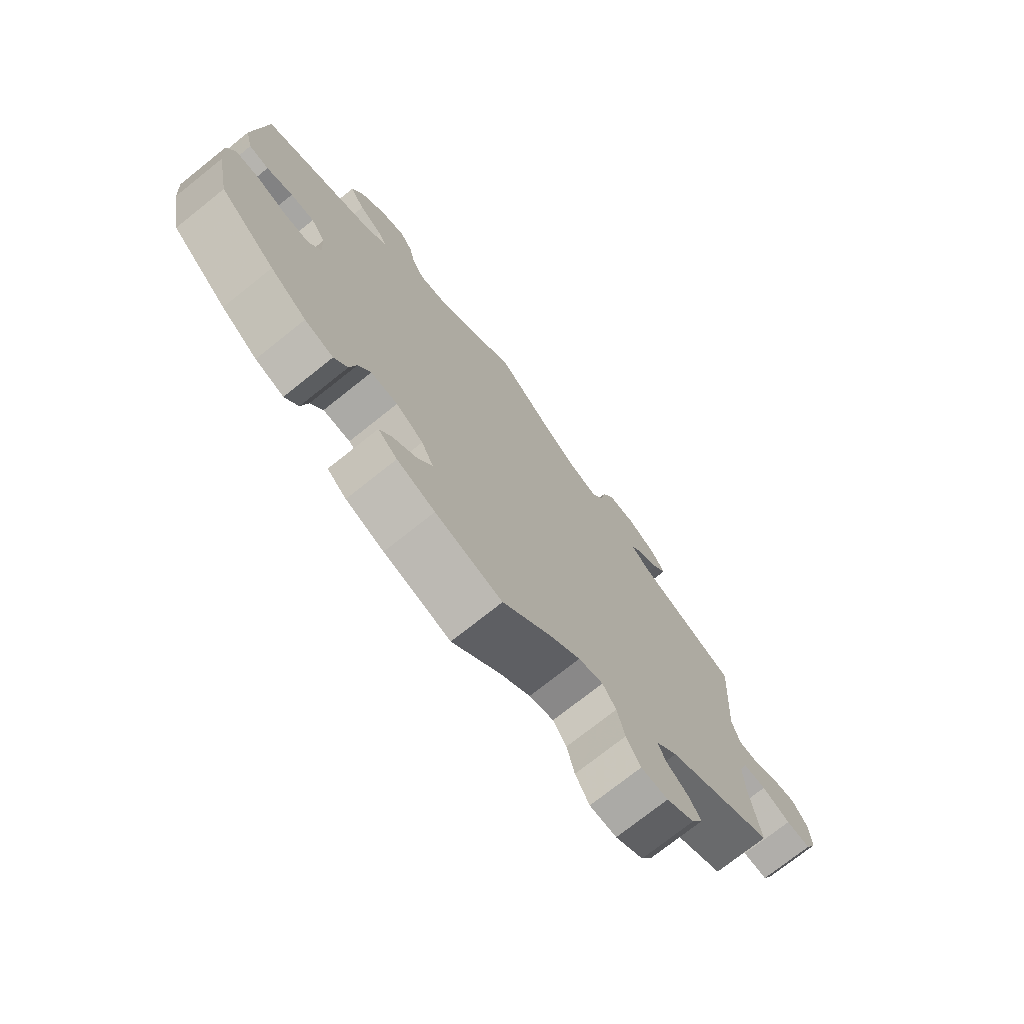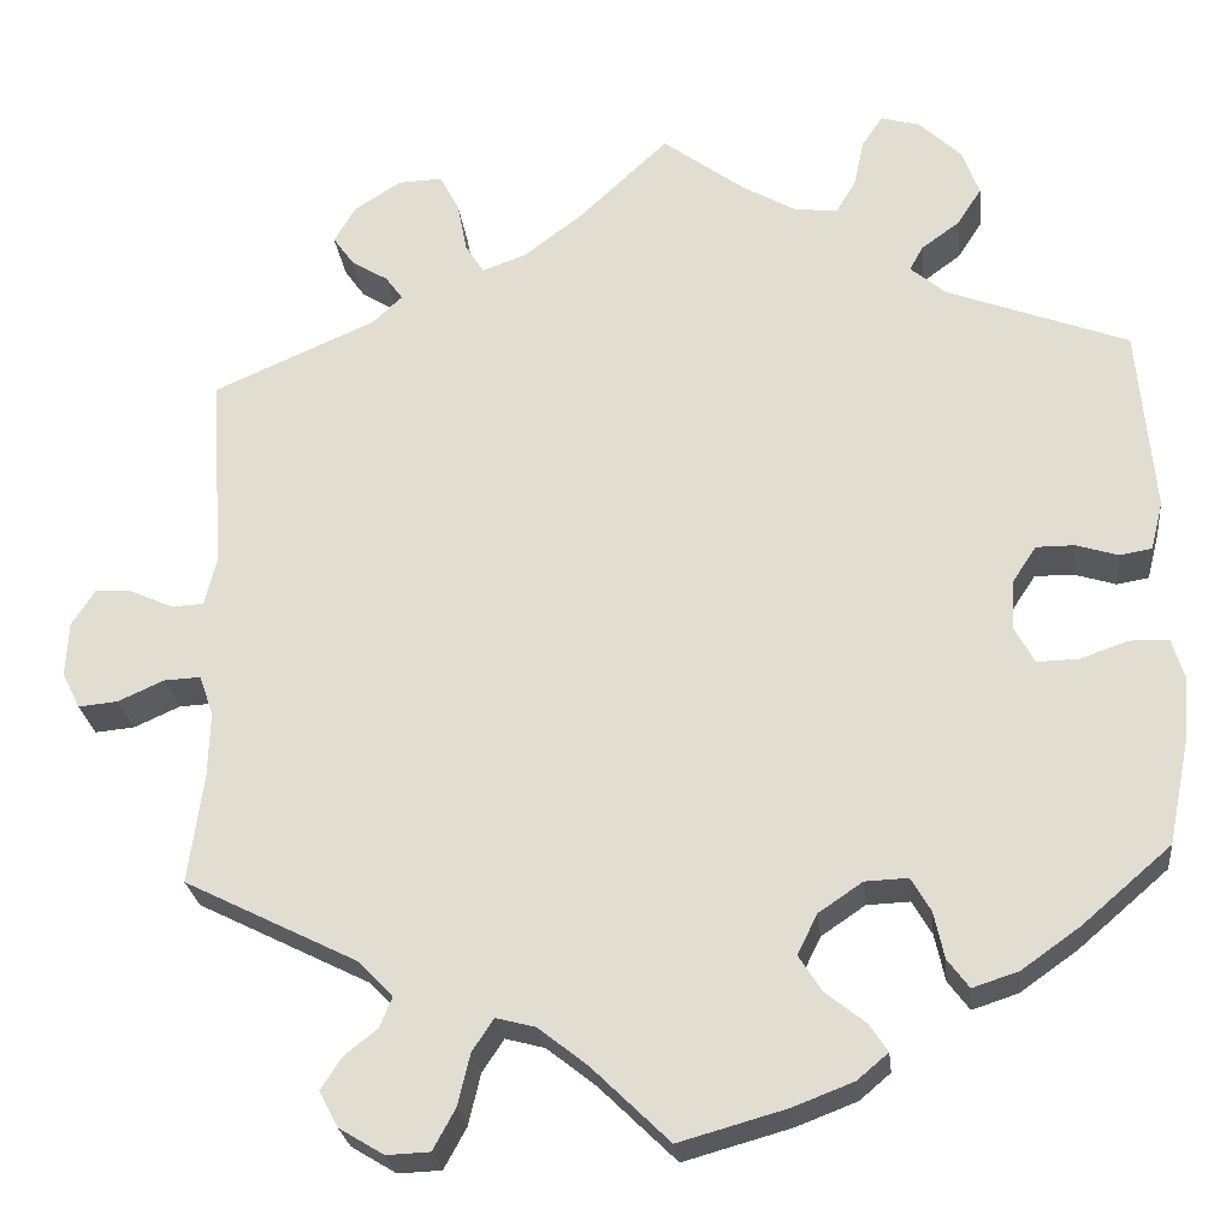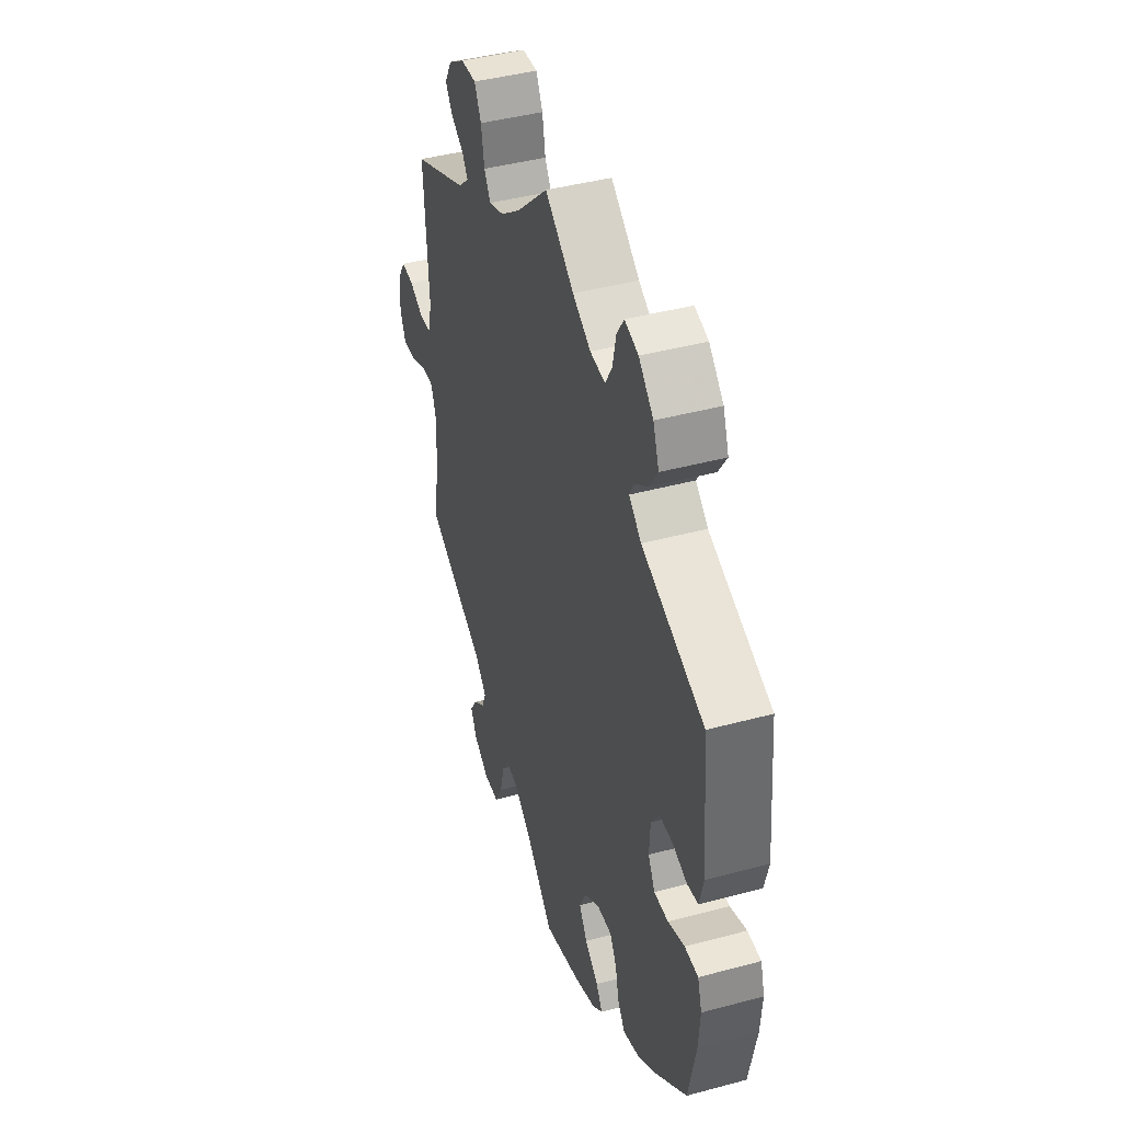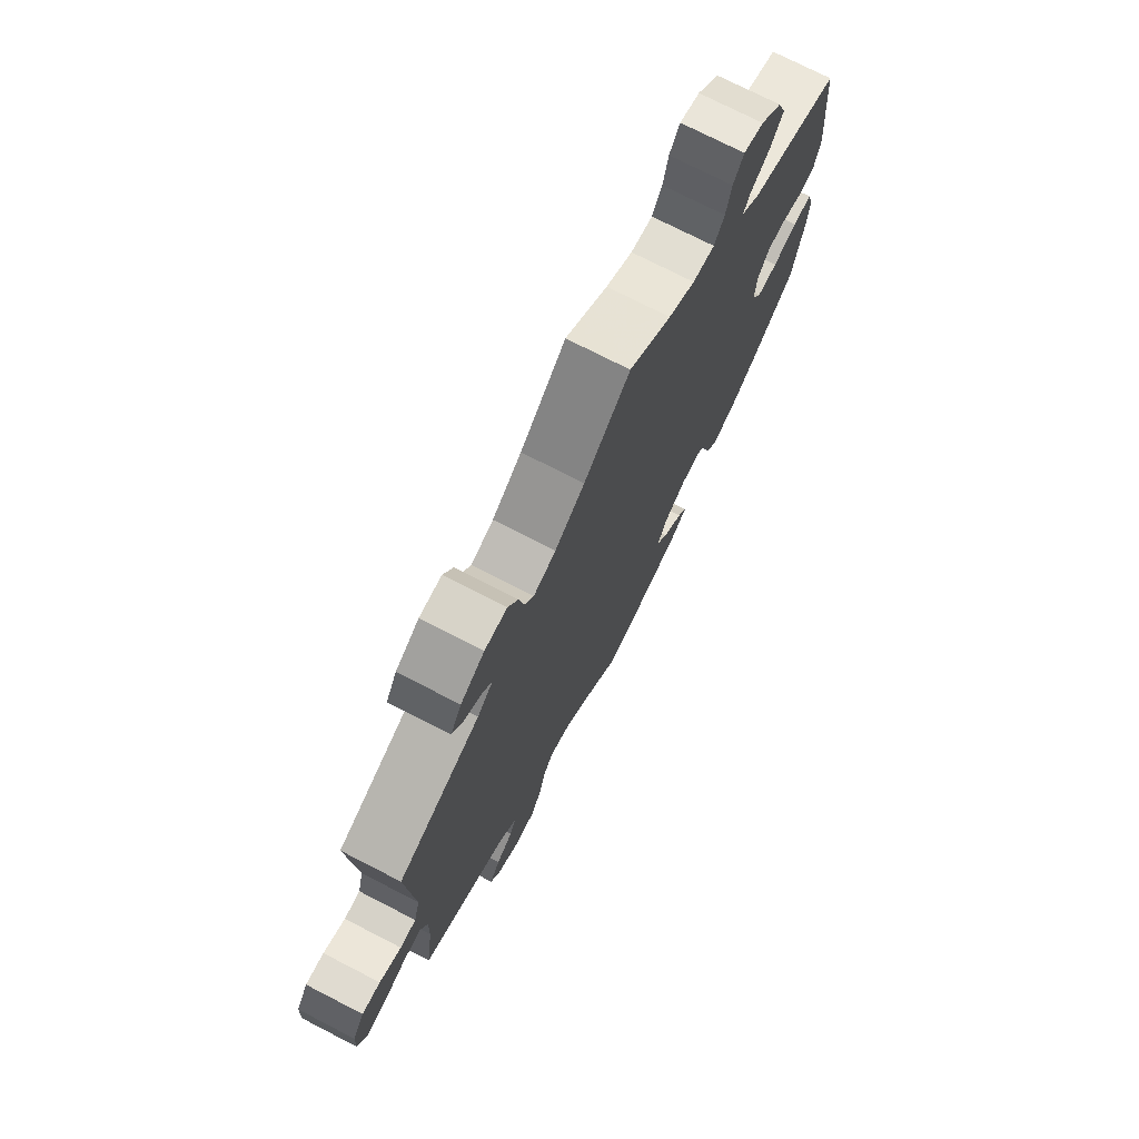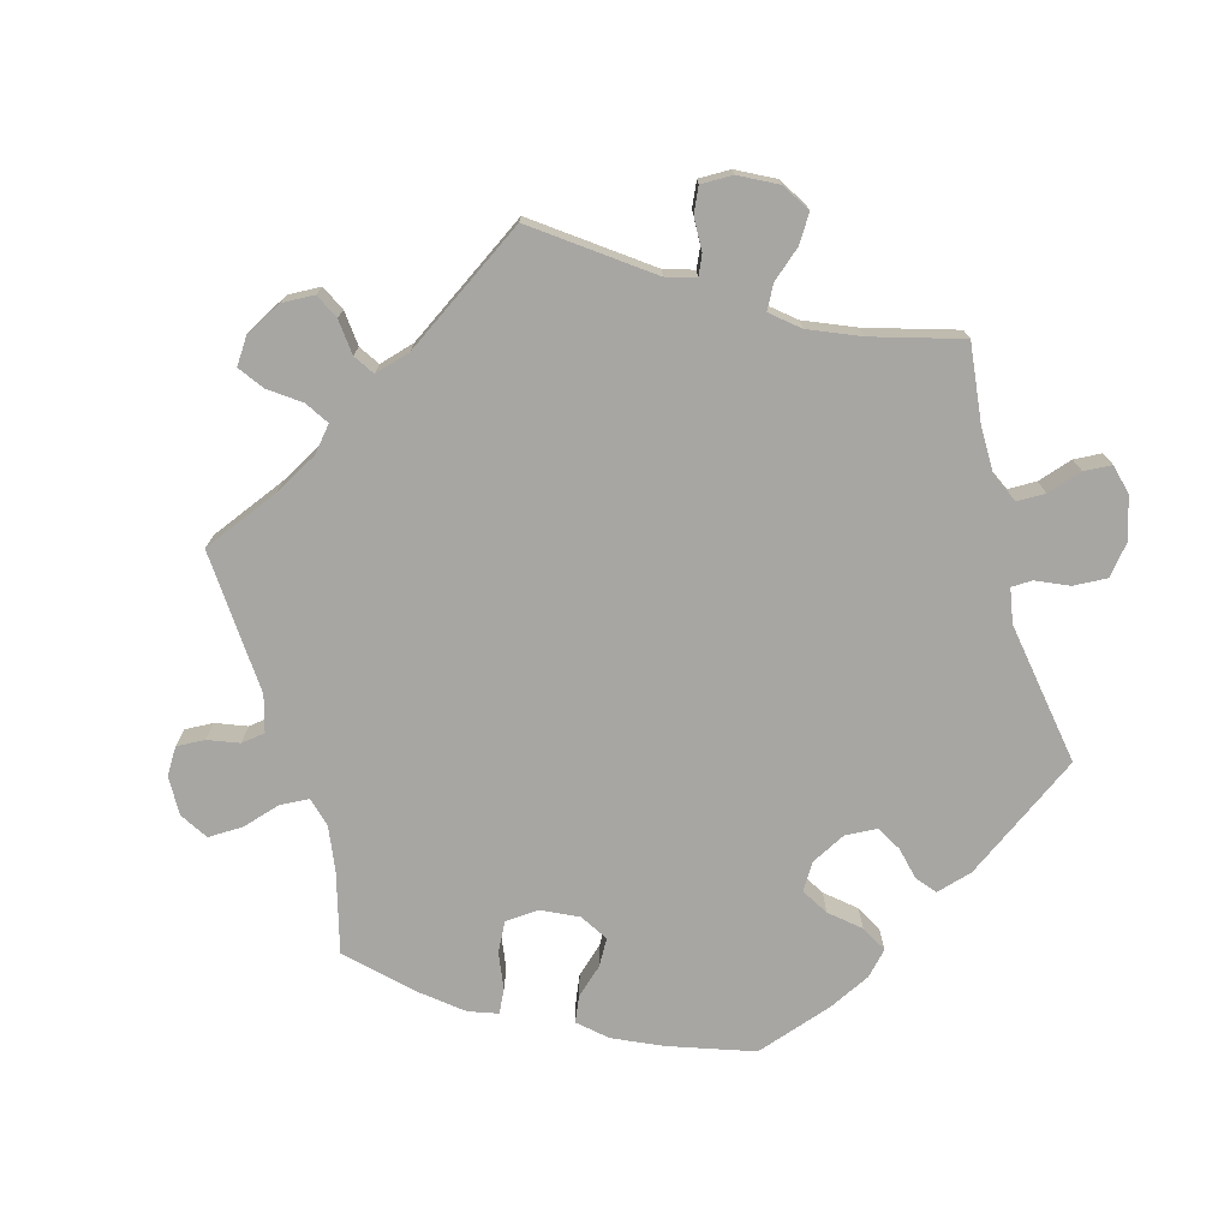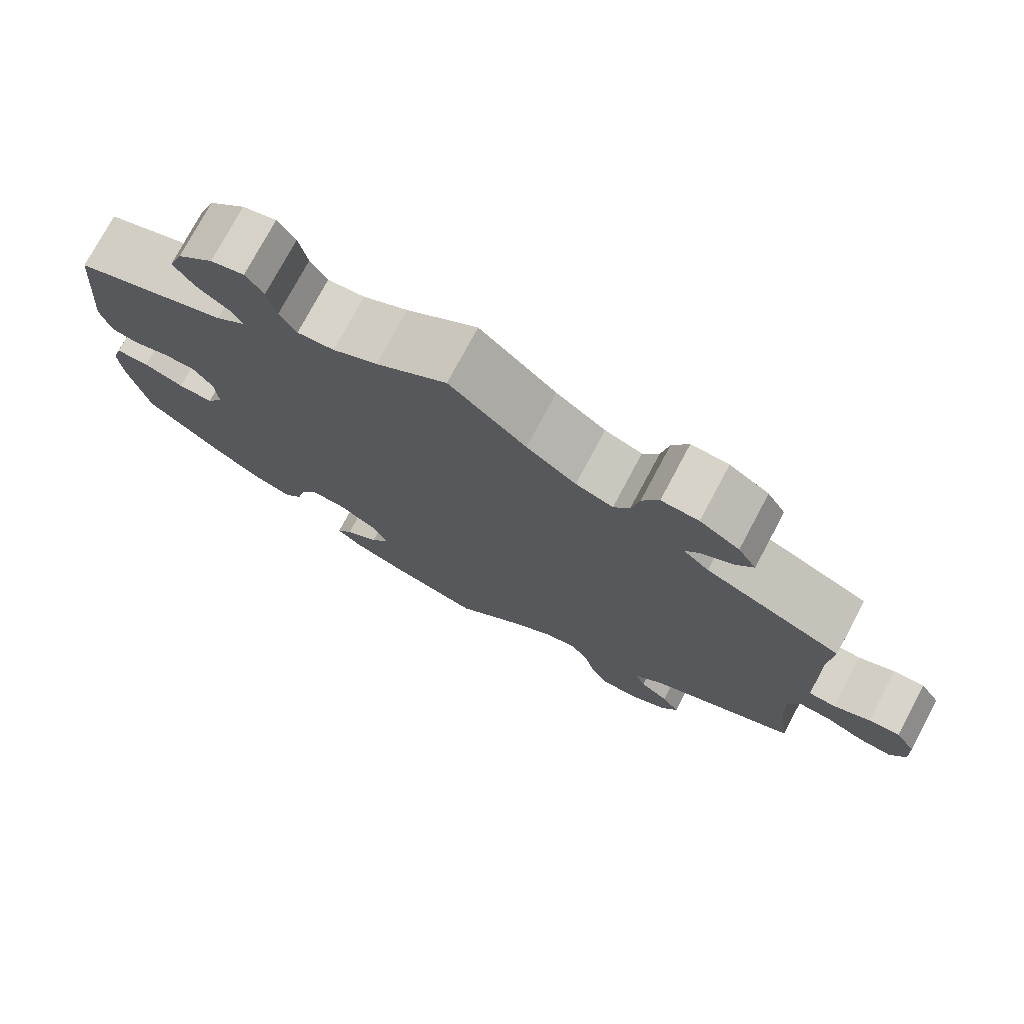
<metadata>
{"format":"obj","ext":"obj","renderer":"f3d","projection":"perspective","resolution":1024,"background":"white","views":[{"elev":-74.1,"azim":128.6,"up":"+Z"},{"elev":-25.2,"azim":6.2,"up":"+Z"},{"elev":42.7,"azim":72.2,"up":"+Z"},{"elev":74.2,"azim":-62.8,"up":"+Z"},{"elev":-74.2,"azim":-44.4,"up":"+Y"},{"elev":75.9,"azim":-151.9,"up":"+Z"}]}
</metadata>
<code>
v 0.518 0.07 0.091
v 0.505 0.07 0.039
v 0.471 0.07 0.033
v 0.426 0.07 0.047
v 0.385 0.07 0.047
v 0.36 0.07 0.009
v 0.357 0.07 -0.046
v 0.378 0.07 -0.084
v 0.422 0.07 -0.083
v 0.473 0.07 -0.065
v 0.515 0.07 -0.066
v 0.528 0.07 -0.109
v 0.523 0.07 -0.175
v 0.5 0.07 -0.289
v 0.405 0.07 -0.371
v 0.343 0.07 -0.415
v 0.294 0.07 -0.431
v 0.271 0.07 -0.4
v 0.26 0.07 -0.35
v 0.239 0.07 -0.314
v 0.193 0.07 -0.316
v 0.146 0.07 -0.348
v 0.125 0.07 -0.391
v 0.15 0.07 -0.43
v 0.192 0.07 -0.463
v 0.212 0.07 -0.493
v 0.179 0.07 -0.521
v 0.114 0.07 -0.546
v 0 0.07 -0.578
v -0.083 0.07 -0.497
v -0.135 0.07 -0.456
v -0.177 0.07 -0.445
v -0.2 0.07 -0.48
v -0.213 0.07 -0.535
v -0.237 0.07 -0.579
v -0.283 0.07 -0.581
v -0.331 0.07 -0.552
v -0.351 0.07 -0.514
v -0.329 0.07 -0.48
v -0.293 0.07 -0.451
v -0.28 0.07 -0.419
v -0.317 0.07 -0.381
v -0.501 0.07 -0.289
v -0.485 0.07 -0.171
v -0.483 0.07 -0.102
v -0.498 0.07 -0.059
v -0.537 0.07 -0.061
v -0.586 0.07 -0.083
v -0.628 0.07 -0.087
v -0.647 0.07 -0.048
v -0.644 0.07 0.01
v -0.619 0.07 0.049
v -0.58 0.07 0.046
v -0.534 0.07 0.025
v -0.5 0.07 0.027
v -0.487 0.07 0.078
v -0.501 0.07 0.289
v -0.328 0.07 0.365
v -0.296 0.07 0.395
v -0.314 0.07 0.42
v -0.354 0.07 0.445
v -0.376 0.07 0.476
v -0.353 0.07 0.515
v -0.303 0.07 0.547
v -0.256 0.07 0.549
v -0.235 0.07 0.509
v -0.225 0.07 0.456
v -0.205 0.07 0.424
v -0.158 0.07 0.441
v -0.096 0.07 0.488
v 0 0.07 0.578
v 0.089 0.07 0.512
v 0.145 0.07 0.48
v 0.191 0.07 0.475
v 0.212 0.07 0.51
v 0.223 0.07 0.561
v 0.245 0.07 0.594
v 0.287 0.07 0.582
v 0.332 0.07 0.539
v 0.35 0.07 0.49
v 0.324 0.07 0.45
v 0.283 0.07 0.42
v 0.269 0.07 0.394
v 0.307 0.07 0.362
v 0.5 0.07 0.289
v 0.518 0 0.091
v 0.505 0 0.039
v 0.471 0 0.033
v 0.426 0 0.047
v 0.385 0 0.047
v 0.36 0 0.009
v 0.357 0 -0.046
v 0.378 0 -0.084
v 0.422 0 -0.083
v 0.473 0 -0.065
v 0.515 0 -0.066
v 0.528 0 -0.109
v 0.523 0 -0.175
v 0.5 0 -0.289
v 0.405 0 -0.371
v 0.343 0 -0.415
v 0.294 0 -0.431
v 0.271 0 -0.4
v 0.26 0 -0.35
v 0.239 0 -0.314
v 0.193 0 -0.316
v 0.146 0 -0.348
v 0.125 0 -0.391
v 0.15 0 -0.43
v 0.192 0 -0.463
v 0.212 0 -0.493
v 0.179 0 -0.521
v 0.114 0 -0.546
v 0 0 -0.578
v -0.083 0 -0.497
v -0.135 0 -0.456
v -0.177 0 -0.445
v -0.2 0 -0.48
v -0.213 0 -0.535
v -0.237 0 -0.579
v -0.283 0 -0.581
v -0.331 0 -0.552
v -0.351 0 -0.514
v -0.329 0 -0.48
v -0.293 0 -0.451
v -0.28 0 -0.419
v -0.317 0 -0.381
v -0.501 0 -0.289
v -0.485 0 -0.171
v -0.483 0 -0.102
v -0.498 0 -0.059
v -0.537 0 -0.061
v -0.586 0 -0.083
v -0.628 0 -0.087
v -0.647 0 -0.048
v -0.644 0 0.01
v -0.619 0 0.049
v -0.58 0 0.046
v -0.534 0 0.025
v -0.5 0 0.027
v -0.487 0 0.078
v -0.501 0 0.289
v -0.328 0 0.365
v -0.296 0 0.395
v -0.314 0 0.42
v -0.354 0 0.445
v -0.376 0 0.476
v -0.353 0 0.515
v -0.303 0 0.547
v -0.256 0 0.549
v -0.235 0 0.509
v -0.225 0 0.456
v -0.205 0 0.424
v -0.158 0 0.441
v -0.096 0 0.488
v 0 0 0.578
v 0.089 0 0.512
v 0.145 0 0.48
v 0.191 0 0.475
v 0.212 0 0.51
v 0.223 0 0.561
v 0.245 0 0.594
v 0.287 0 0.582
v 0.332 0 0.539
v 0.35 0 0.49
v 0.324 0 0.45
v 0.283 0 0.42
v 0.269 0 0.394
v 0.307 0 0.362
v 0.5 0 0.289
f 84 85 1 2
f 83 84 2 3
f 79 80 81 82
f 79 82 83
f 78 79 83
f 75 76 77 78
f 74 75 78 83
f 73 74 83 3
f 70 71 72
f 69 70 72 73
f 68 69 73 3
f 64 65 66 67
f 64 67 68
f 63 64 68
f 60 61 62 63
f 59 60 63 68
f 58 59 68 3
f 56 57 58
f 55 56 58
f 51 52 53 54
f 51 54 55
f 50 51 55
f 47 48 49 50
f 46 47 50 55
f 45 46 55 58
f 42 43 44
f 41 42 44 45
f 37 38 39 40
f 37 40 41
f 36 37 41
f 33 34 35 36
f 32 33 36 41
f 27 28 29 30
f 27 30 31
f 24 25 26 27
f 23 24 27 31
f 22 23 31 32
f 16 17 18 19
f 16 19 20
f 15 16 20
f 14 15 20
f 13 14 20 21
f 9 10 11 12
f 8 9 12 13
f 58 3 4
f 58 4 5
f 45 58 5 6
f 41 45 6 7
f 21 22 32 41
f 8 13 21 41
f 7 8 41
f 87 86 170 169
f 88 87 169 168
f 167 166 165 164
f 168 167 164
f 168 164 163
f 163 162 161 160
f 168 163 160 159
f 88 168 159 158
f 157 156 155
f 158 157 155 154
f 88 158 154 153
f 152 151 150 149
f 153 152 149
f 153 149 148
f 148 147 146 145
f 153 148 145 144
f 88 153 144 143
f 143 142 141
f 143 141 140
f 139 138 137 136
f 140 139 136
f 140 136 135
f 135 134 133 132
f 140 135 132 131
f 143 140 131 130
f 129 128 127
f 130 129 127 126
f 125 124 123 122
f 126 125 122
f 126 122 121
f 121 120 119 118
f 126 121 118 117
f 115 114 113 112
f 116 115 112
f 112 111 110 109
f 116 112 109 108
f 117 116 108 107
f 104 103 102 101
f 105 104 101
f 105 101 100
f 105 100 99
f 106 105 99 98
f 97 96 95 94
f 98 97 94 93
f 89 88 143
f 90 89 143
f 91 90 143 130
f 92 91 130 126
f 126 117 107 106
f 126 106 98 93
f 126 93 92
f 1 86 87 2
f 2 87 88 3
f 3 88 89 4
f 4 89 90 5
f 5 90 91 6
f 6 91 92 7
f 7 92 93 8
f 8 93 94 9
f 9 94 95 10
f 10 95 96 11
f 11 96 97 12
f 12 97 98 13
f 13 98 99 14
f 14 99 100 15
f 15 100 101 16
f 16 101 102 17
f 17 102 103 18
f 18 103 104 19
f 19 104 105 20
f 20 105 106 21
f 21 106 107 22
f 22 107 108 23
f 23 108 109 24
f 24 109 110 25
f 25 110 111 26
f 26 111 112 27
f 27 112 113 28
f 28 113 114 29
f 29 114 115 30
f 30 115 116 31
f 31 116 117 32
f 32 117 118 33
f 33 118 119 34
f 34 119 120 35
f 35 120 121 36
f 36 121 122 37
f 37 122 123 38
f 38 123 124 39
f 39 124 125 40
f 40 125 126 41
f 41 126 127 42
f 42 127 128 43
f 43 128 129 44
f 44 129 130 45
f 45 130 131 46
f 46 131 132 47
f 47 132 133 48
f 48 133 134 49
f 49 134 135 50
f 50 135 136 51
f 51 136 137 52
f 52 137 138 53
f 53 138 139 54
f 54 139 140 55
f 55 140 141 56
f 56 141 142 57
f 57 142 143 58
f 58 143 144 59
f 59 144 145 60
f 60 145 146 61
f 61 146 147 62
f 62 147 148 63
f 63 148 149 64
f 64 149 150 65
f 65 150 151 66
f 66 151 152 67
f 67 152 153 68
f 68 153 154 69
f 69 154 155 70
f 70 155 156 71
f 71 156 157 72
f 72 157 158 73
f 73 158 159 74
f 74 159 160 75
f 75 160 161 76
f 76 161 162 77
f 77 162 163 78
f 78 163 164 79
f 79 164 165 80
f 80 165 166 81
f 81 166 167 82
f 82 167 168 83
f 83 168 169 84
f 84 169 170 85
f 85 170 86 1

</code>
